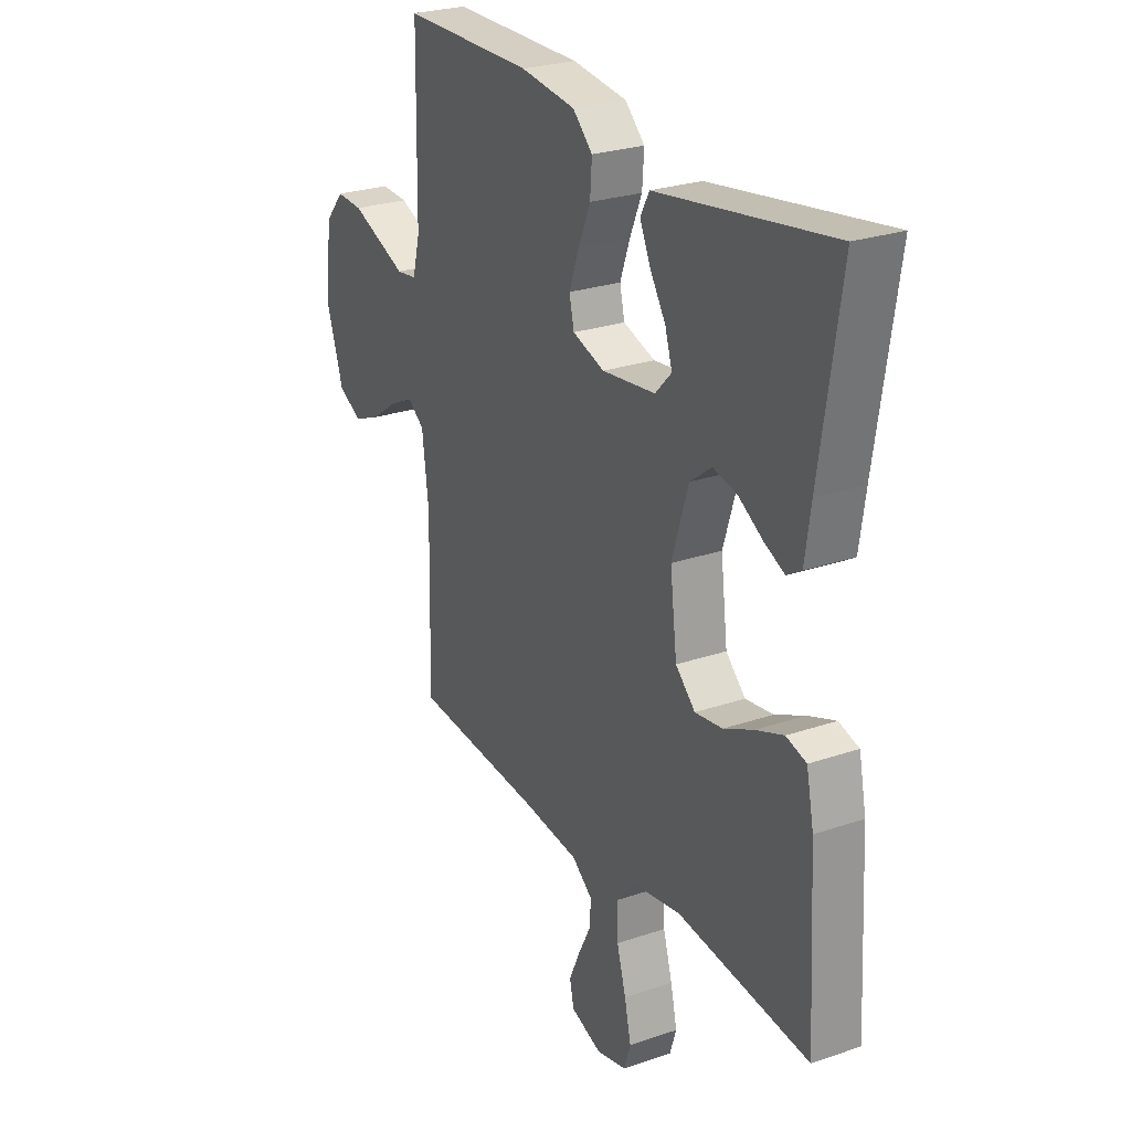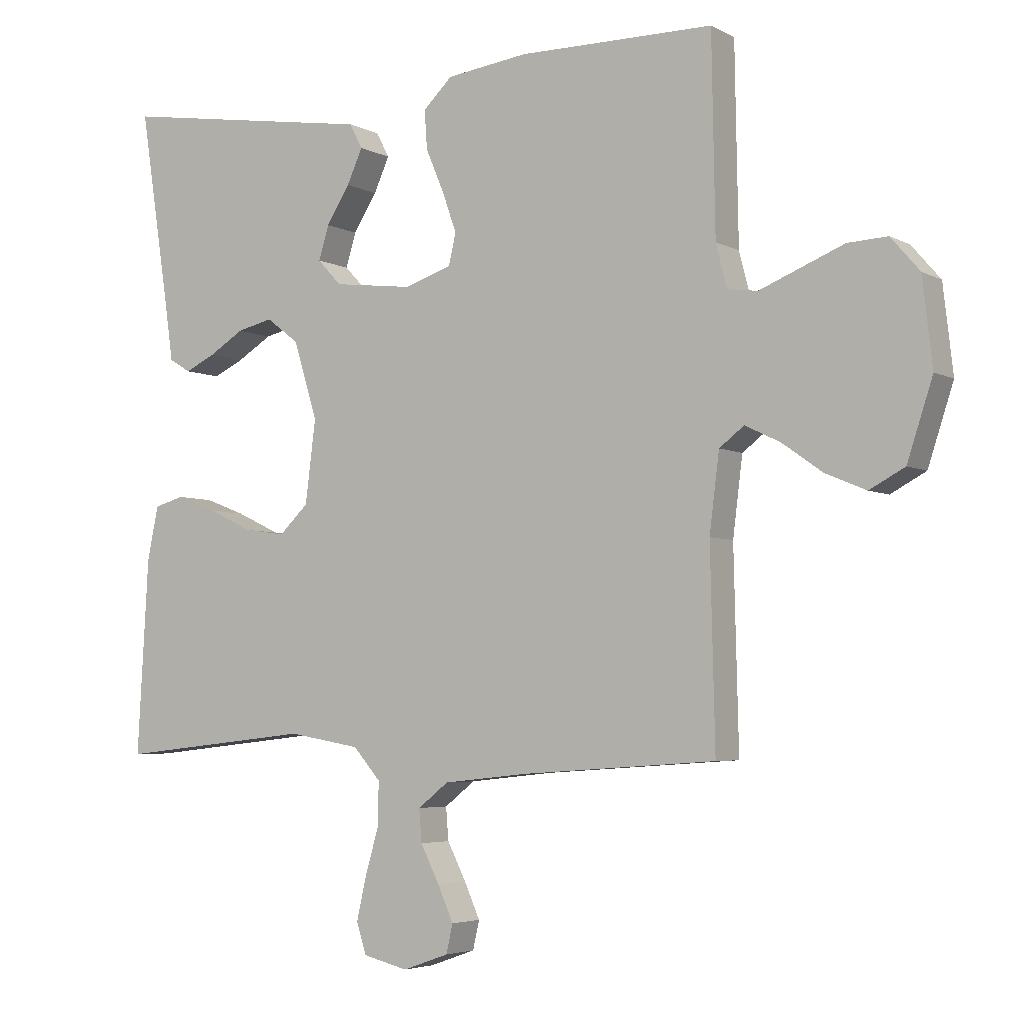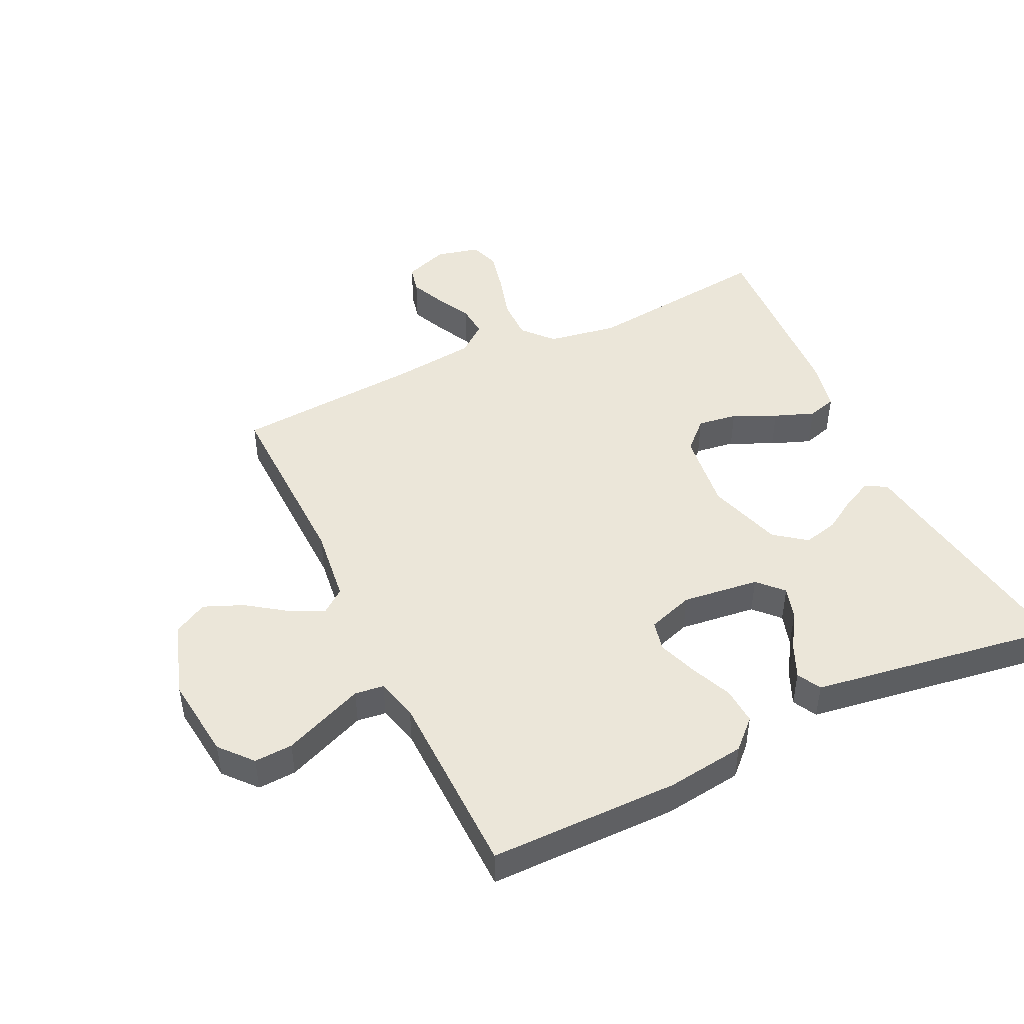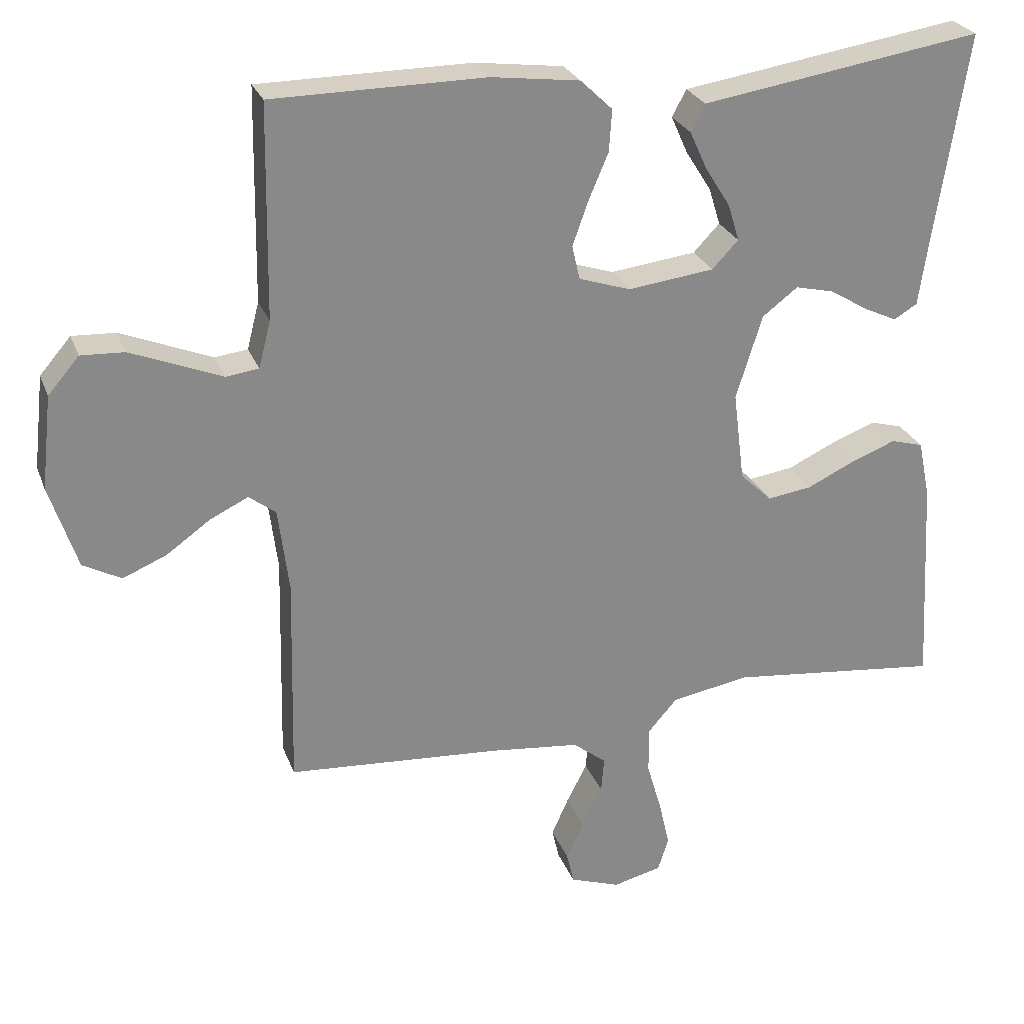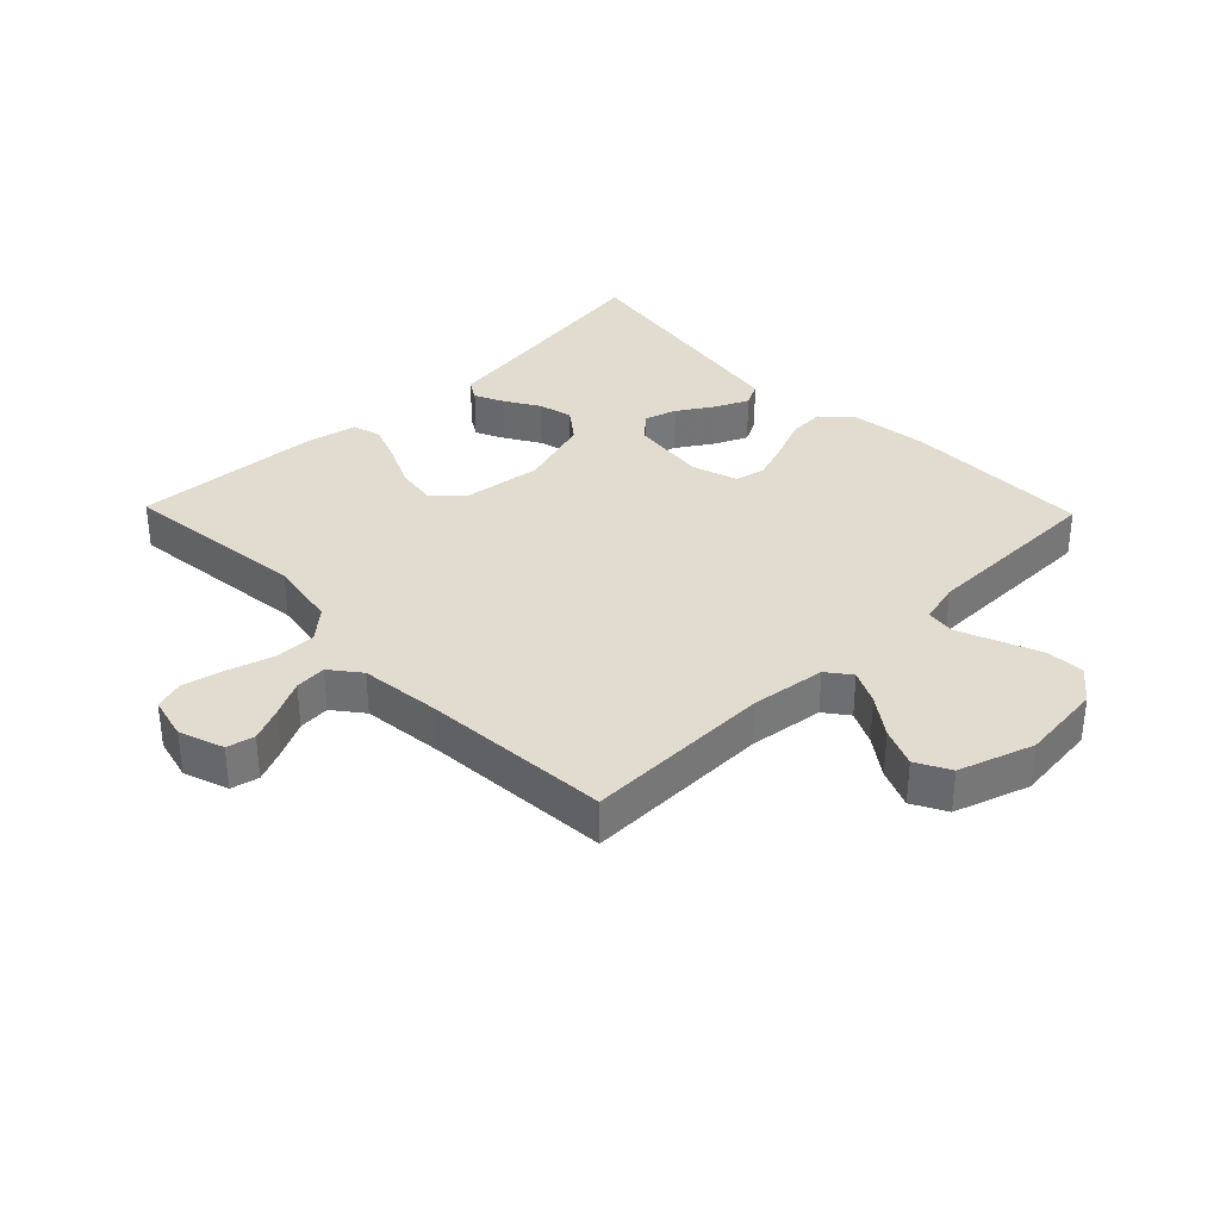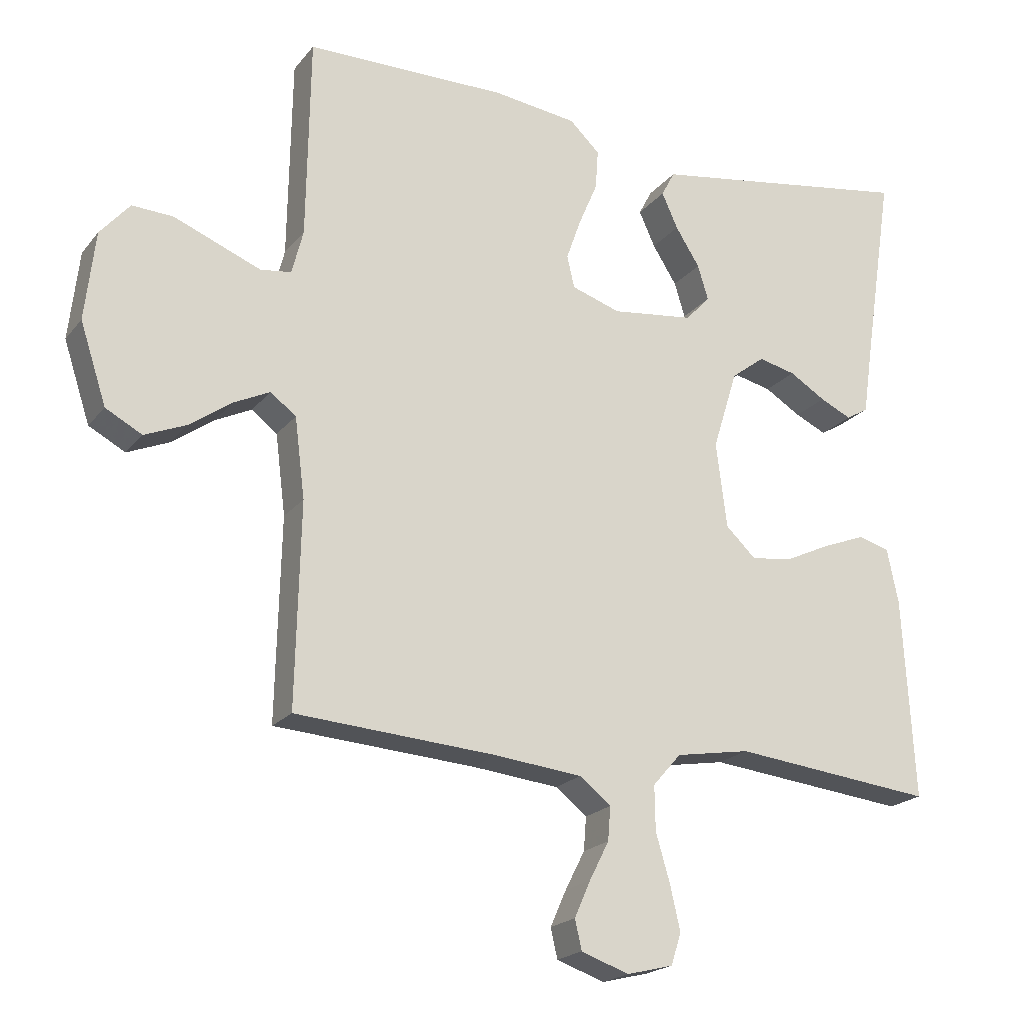
<metadata>
{"format":"obj","ext":"obj","renderer":"f3d","projection":"perspective","resolution":1024,"background":"white","views":[{"elev":26.0,"azim":61.5,"up":"+Z"},{"elev":-4.5,"azim":-148.2,"up":"+Z"},{"elev":46.7,"azim":-25.7,"up":"+Y"},{"elev":26.3,"azim":-17.9,"up":"+Z"},{"elev":34.4,"azim":-134.1,"up":"+Y"},{"elev":-20.3,"azim":-27.0,"up":"+Z"}]}
</metadata>
<code>
v 0.5 0.07 -0.5
v 0.2 0.07 -0.467
v 0.089 0.07 -0.486
v 0.047 0.07 -0.534
v 0.048 0.07 -0.6
v 0.069 0.07 -0.672
v 0.084 0.07 -0.738
v 0.069 0.07 -0.785
v 0 0.07 -0.802
v -0.071 0.07 -0.777
v -0.081 0.07 -0.733
v -0.057 0.07 -0.679
v -0.028 0.07 -0.622
v -0.024 0.07 -0.572
v -0.071 0.07 -0.535
v -0.2 0.07 -0.521
v -0.5 0.07 -0.5
v -0.493 0.07 -0.2
v -0.508 0.07 -0.081
v -0.546 0.07 -0.052
v -0.6 0.07 -0.078
v -0.662 0.07 -0.122
v -0.724 0.07 -0.148
v -0.778 0.07 -0.119
v -0.817 0.07 0
v -0.802 0.07 0.132
v -0.758 0.07 0.183
v -0.697 0.07 0.18
v -0.63 0.07 0.153
v -0.568 0.07 0.128
v -0.522 0.07 0.134
v -0.505 0.07 0.2
v -0.5 0.07 0.5
v -0.2 0.07 0.502
v -0.075 0.07 0.486
v -0.03 0.07 0.443
v -0.034 0.07 0.384
v -0.062 0.07 0.318
v -0.084 0.07 0.256
v -0.073 0.07 0.208
v 0 0.07 0.184
v 0.122 0.07 0.199
v 0.159 0.07 0.238
v 0.143 0.07 0.29
v 0.107 0.07 0.347
v 0.083 0.07 0.4
v 0.103 0.07 0.438
v 0.2 0.07 0.453
v 0.5 0.07 0.5
v 0.454 0.07 0.2
v 0.441 0.07 0.109
v 0.408 0.07 0.089
v 0.361 0.07 0.111
v 0.307 0.07 0.144
v 0.252 0.07 0.157
v 0.202 0.07 0.119
v 0.165 0.07 0
v 0.181 0.07 -0.127
v 0.226 0.07 -0.17
v 0.289 0.07 -0.161
v 0.357 0.07 -0.129
v 0.42 0.07 -0.105
v 0.466 0.07 -0.118
v 0.483 0.07 -0.2
v 0.5 0 -0.5
v 0.2 0 -0.467
v 0.089 0 -0.486
v 0.047 0 -0.534
v 0.048 0 -0.6
v 0.069 0 -0.672
v 0.084 0 -0.738
v 0.069 0 -0.785
v 0 0 -0.802
v -0.071 0 -0.777
v -0.081 0 -0.733
v -0.057 0 -0.679
v -0.028 0 -0.622
v -0.024 0 -0.572
v -0.071 0 -0.535
v -0.2 0 -0.521
v -0.5 0 -0.5
v -0.493 0 -0.2
v -0.508 0 -0.081
v -0.546 0 -0.052
v -0.6 0 -0.078
v -0.662 0 -0.122
v -0.724 0 -0.148
v -0.778 0 -0.119
v -0.817 0 0
v -0.802 0 0.132
v -0.758 0 0.183
v -0.697 0 0.18
v -0.63 0 0.153
v -0.568 0 0.128
v -0.522 0 0.134
v -0.505 0 0.2
v -0.5 0 0.5
v -0.2 0 0.502
v -0.075 0 0.486
v -0.03 0 0.443
v -0.034 0 0.384
v -0.062 0 0.318
v -0.084 0 0.256
v -0.073 0 0.208
v 0 0 0.184
v 0.122 0 0.199
v 0.159 0 0.238
v 0.143 0 0.29
v 0.107 0 0.347
v 0.083 0 0.4
v 0.103 0 0.438
v 0.2 0 0.453
v 0.5 0 0.5
v 0.454 0 0.2
v 0.441 0 0.109
v 0.408 0 0.089
v 0.361 0 0.111
v 0.307 0 0.144
v 0.252 0 0.157
v 0.202 0 0.119
v 0.165 0 0
v 0.181 0 -0.127
v 0.226 0 -0.17
v 0.289 0 -0.161
v 0.357 0 -0.129
v 0.42 0 -0.105
v 0.466 0 -0.118
v 0.483 0 -0.2
f 64 1 2
f 63 64 2
f 62 63 2
f 61 62 2
f 60 61 2
f 59 60 2 3
f 58 59 3 4
f 57 58 4
f 52 53 54
f 51 52 54
f 50 51 54
f 50 54 55
f 49 50 55
f 48 49 55
f 47 48 55
f 46 47 55
f 45 46 55
f 44 45 55
f 43 44 55 56
f 36 37 38
f 35 36 38
f 34 35 38
f 33 34 38
f 32 33 38
f 31 32 38 39
f 28 29 30
f 27 28 30
f 26 27 30
f 25 26 30
f 24 25 30
f 23 24 30
f 22 23 30
f 21 22 30
f 20 21 30 31
f 31 39 40
f 20 31 40
f 19 20 40
f 16 17 18
f 19 40 41
f 18 19 41
f 16 18 41
f 15 16 41
f 11 12 13
f 10 11 13
f 9 10 13
f 8 9 13
f 7 8 13
f 6 7 13
f 5 6 13
f 4 5 13 14
f 42 43 56 57
f 41 42 57
f 15 41 57
f 14 15 57
f 4 14 57
f 66 65 128
f 66 128 127
f 66 127 126
f 66 126 125
f 66 125 124
f 67 66 124 123
f 68 67 123 122
f 68 122 121
f 118 117 116
f 118 116 115
f 118 115 114
f 119 118 114
f 119 114 113
f 119 113 112
f 119 112 111
f 119 111 110
f 119 110 109
f 119 109 108
f 120 119 108 107
f 102 101 100
f 102 100 99
f 102 99 98
f 102 98 97
f 102 97 96
f 103 102 96 95
f 94 93 92
f 94 92 91
f 94 91 90
f 94 90 89
f 94 89 88
f 94 88 87
f 94 87 86
f 94 86 85
f 95 94 85 84
f 104 103 95
f 104 95 84
f 104 84 83
f 82 81 80
f 105 104 83
f 105 83 82
f 105 82 80
f 105 80 79
f 77 76 75
f 77 75 74
f 77 74 73
f 77 73 72
f 77 72 71
f 77 71 70
f 77 70 69
f 78 77 69 68
f 121 120 107 106
f 121 106 105
f 121 105 79
f 121 79 78
f 121 78 68
f 1 65 66 2
f 2 66 67 3
f 3 67 68 4
f 4 68 69 5
f 5 69 70 6
f 6 70 71 7
f 7 71 72 8
f 8 72 73 9
f 9 73 74 10
f 10 74 75 11
f 11 75 76 12
f 12 76 77 13
f 13 77 78 14
f 14 78 79 15
f 15 79 80 16
f 16 80 81 17
f 17 81 82 18
f 18 82 83 19
f 19 83 84 20
f 20 84 85 21
f 21 85 86 22
f 22 86 87 23
f 23 87 88 24
f 24 88 89 25
f 25 89 90 26
f 26 90 91 27
f 27 91 92 28
f 28 92 93 29
f 29 93 94 30
f 30 94 95 31
f 31 95 96 32
f 32 96 97 33
f 33 97 98 34
f 34 98 99 35
f 35 99 100 36
f 36 100 101 37
f 37 101 102 38
f 38 102 103 39
f 39 103 104 40
f 40 104 105 41
f 41 105 106 42
f 42 106 107 43
f 43 107 108 44
f 44 108 109 45
f 45 109 110 46
f 46 110 111 47
f 47 111 112 48
f 48 112 113 49
f 49 113 114 50
f 50 114 115 51
f 51 115 116 52
f 52 116 117 53
f 53 117 118 54
f 54 118 119 55
f 55 119 120 56
f 56 120 121 57
f 57 121 122 58
f 58 122 123 59
f 59 123 124 60
f 60 124 125 61
f 61 125 126 62
f 62 126 127 63
f 63 127 128 64
f 64 128 65 1

</code>
